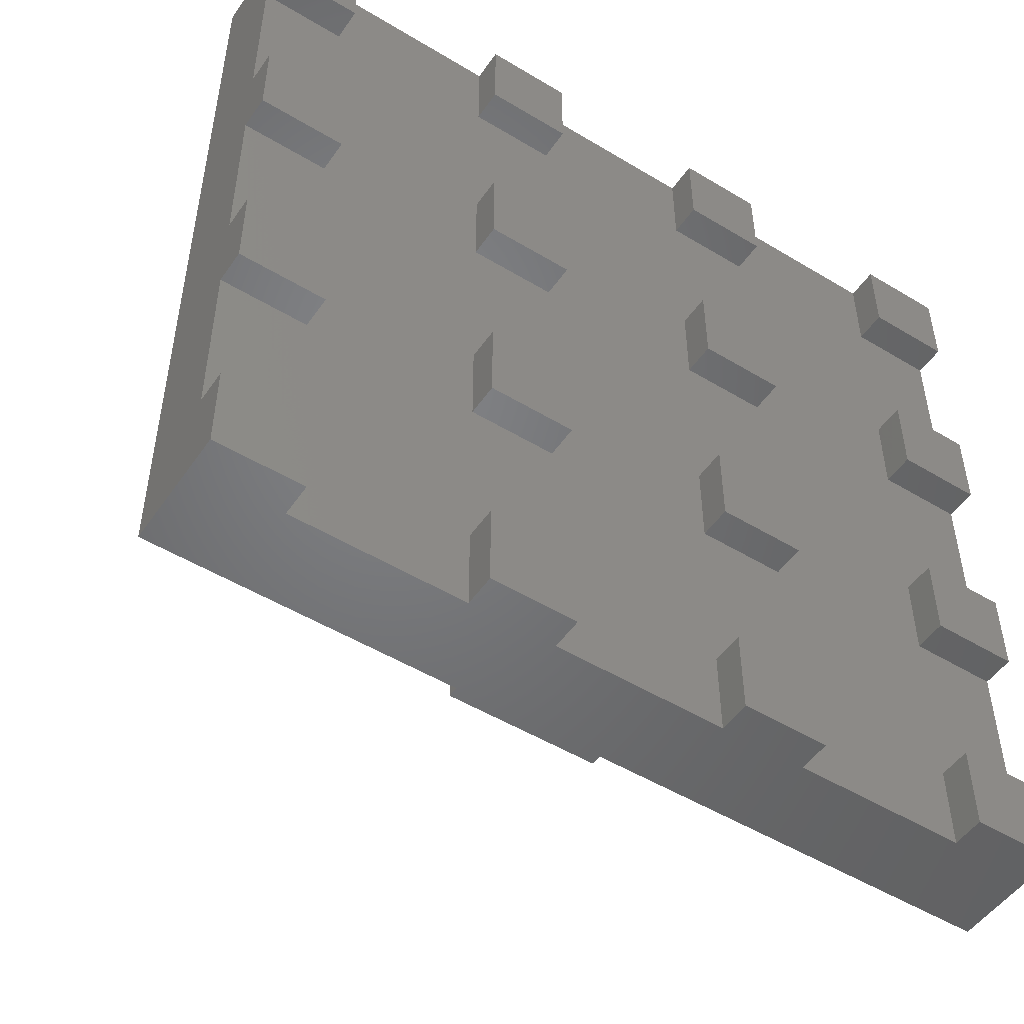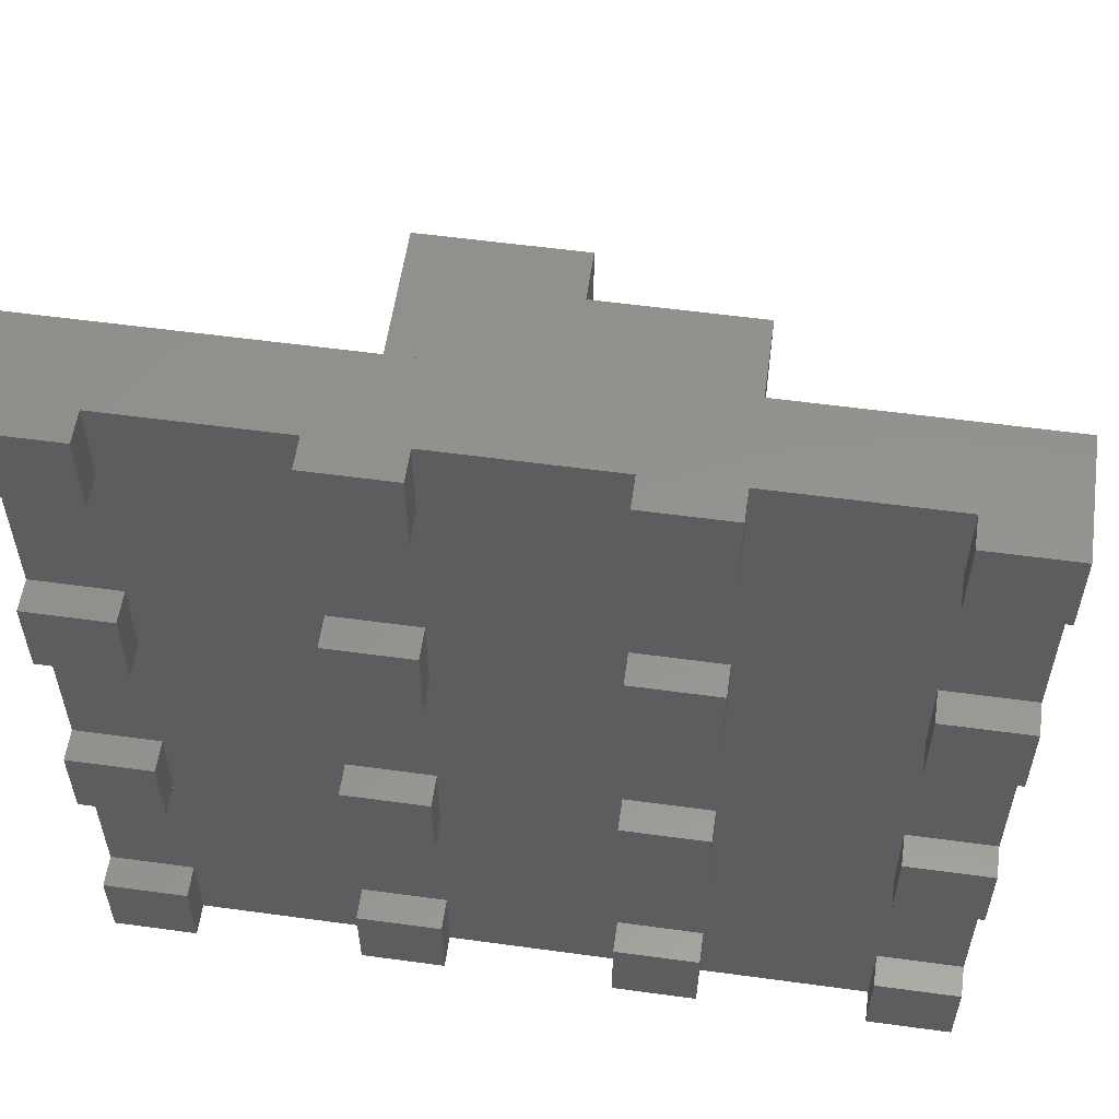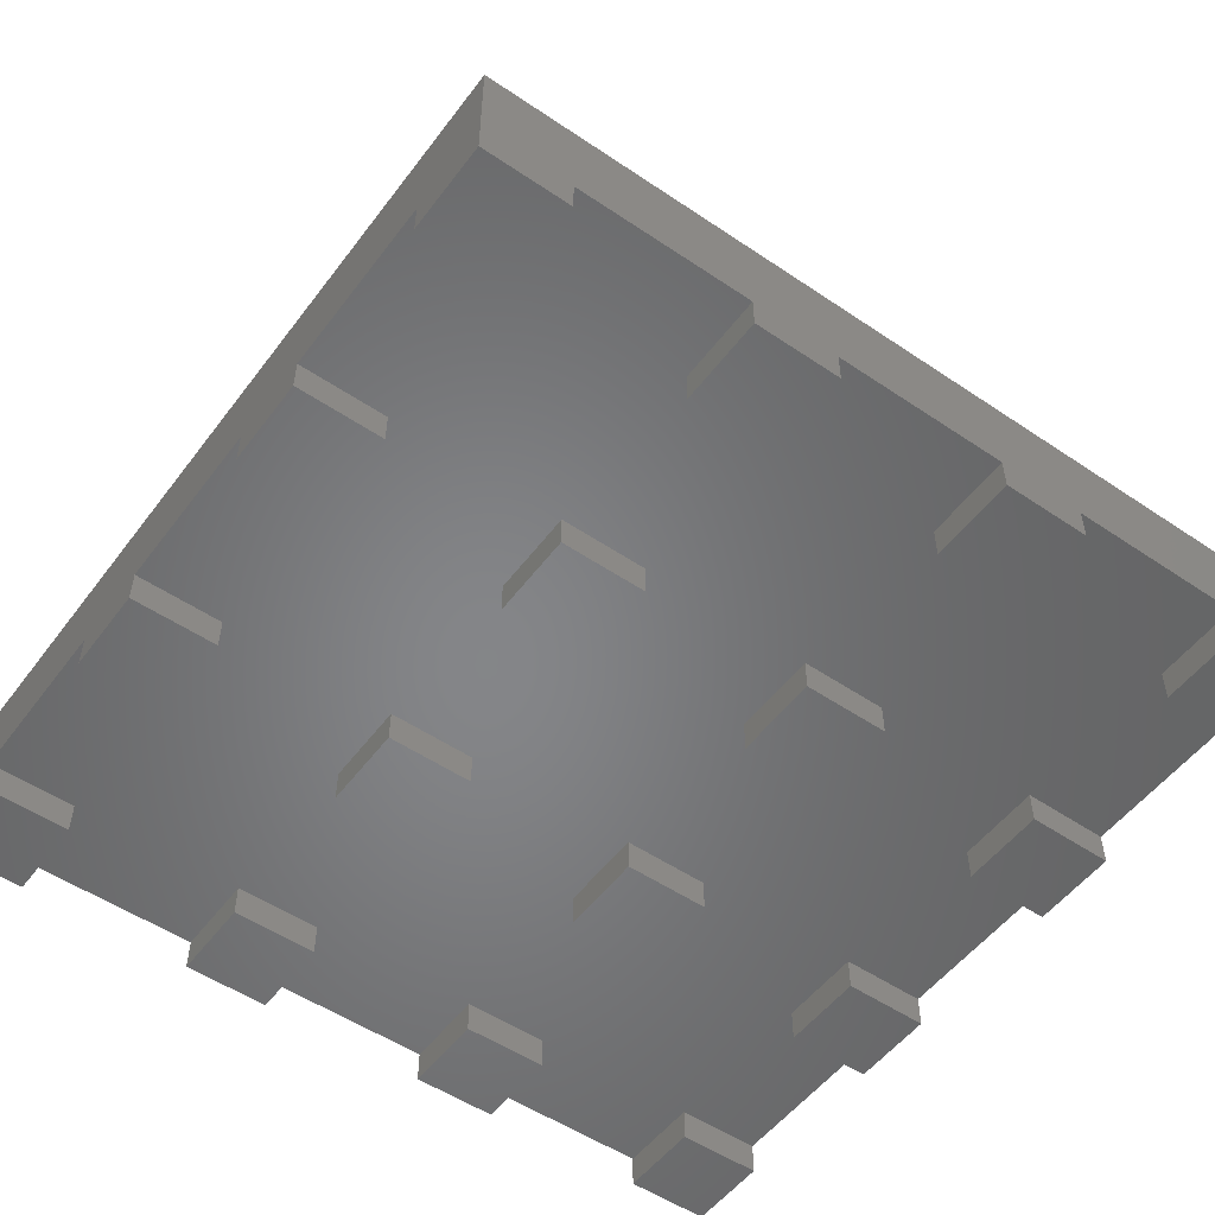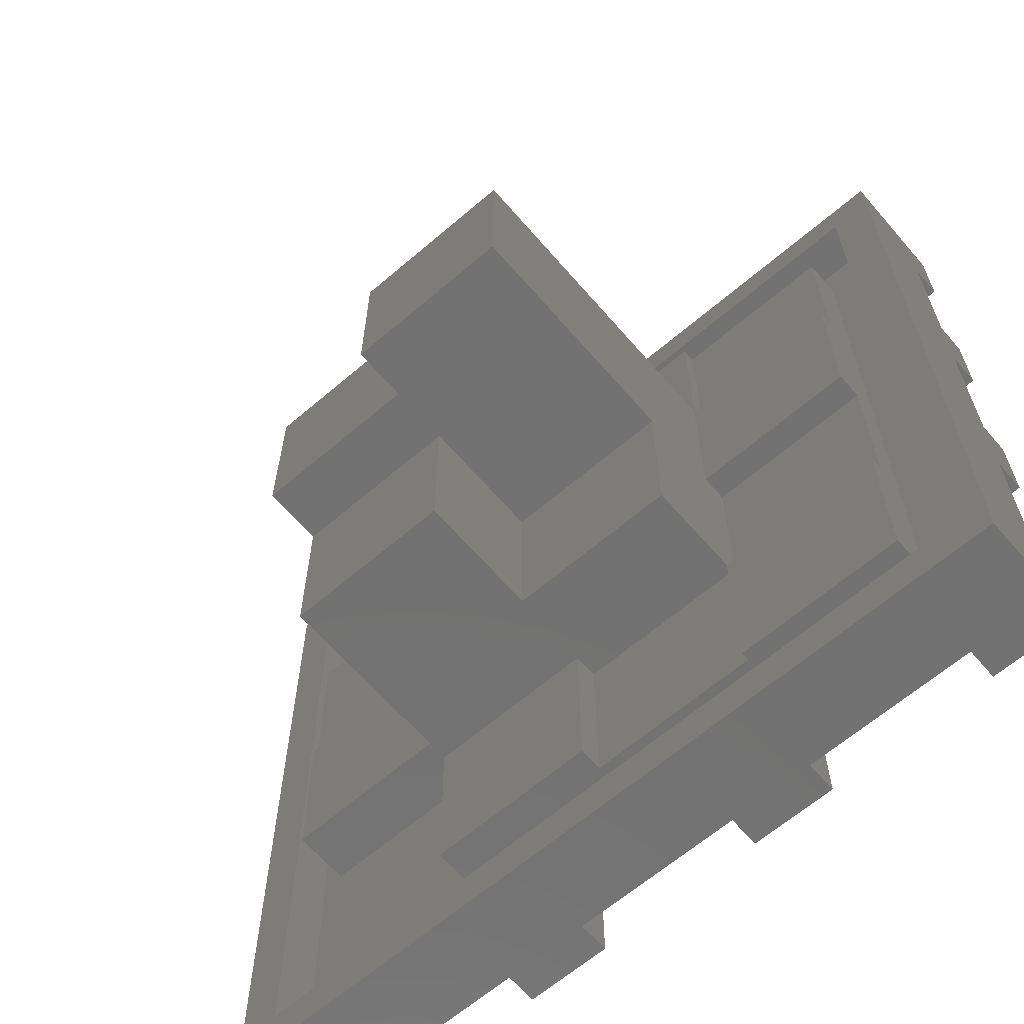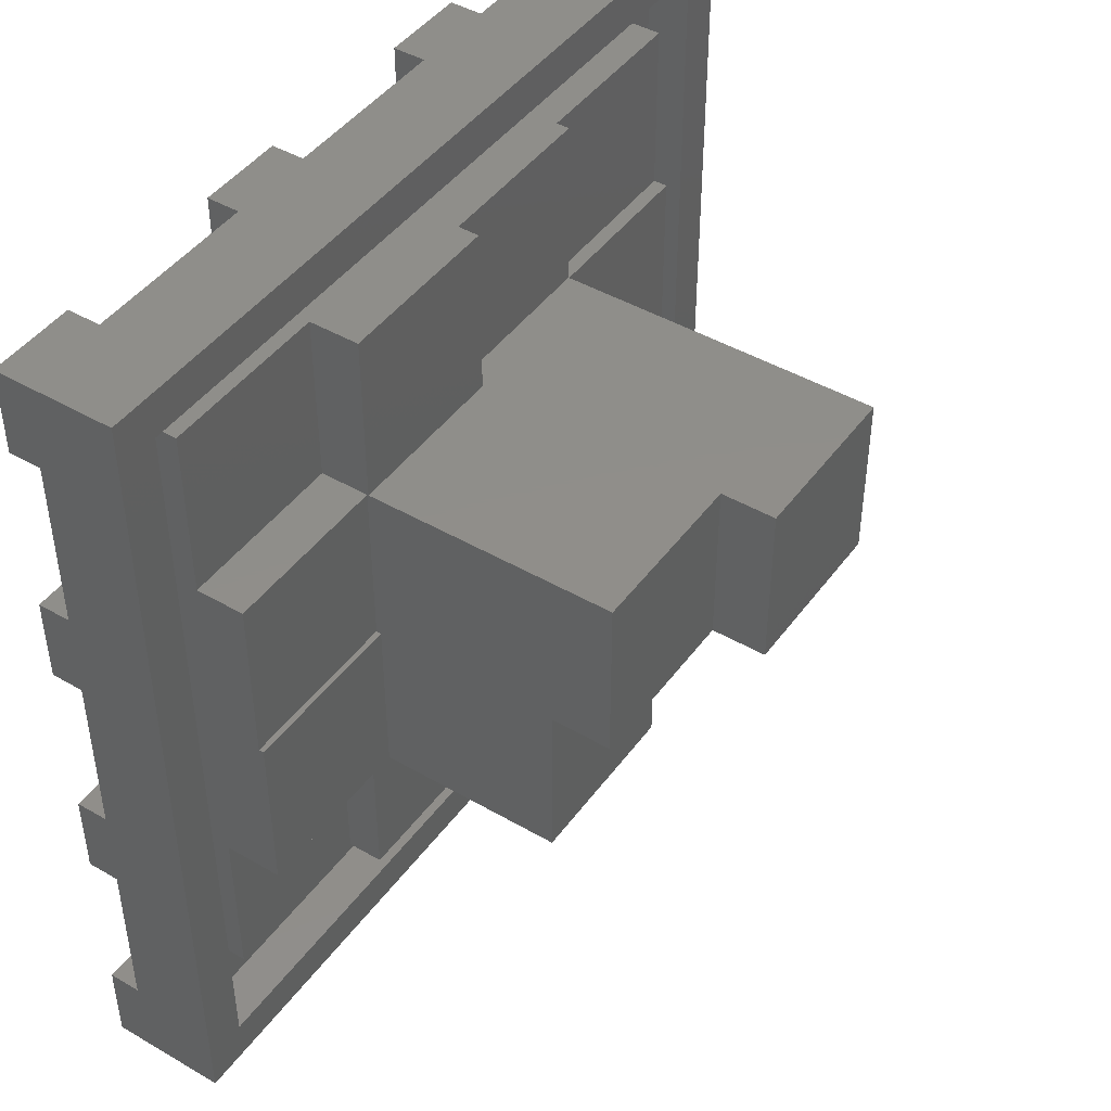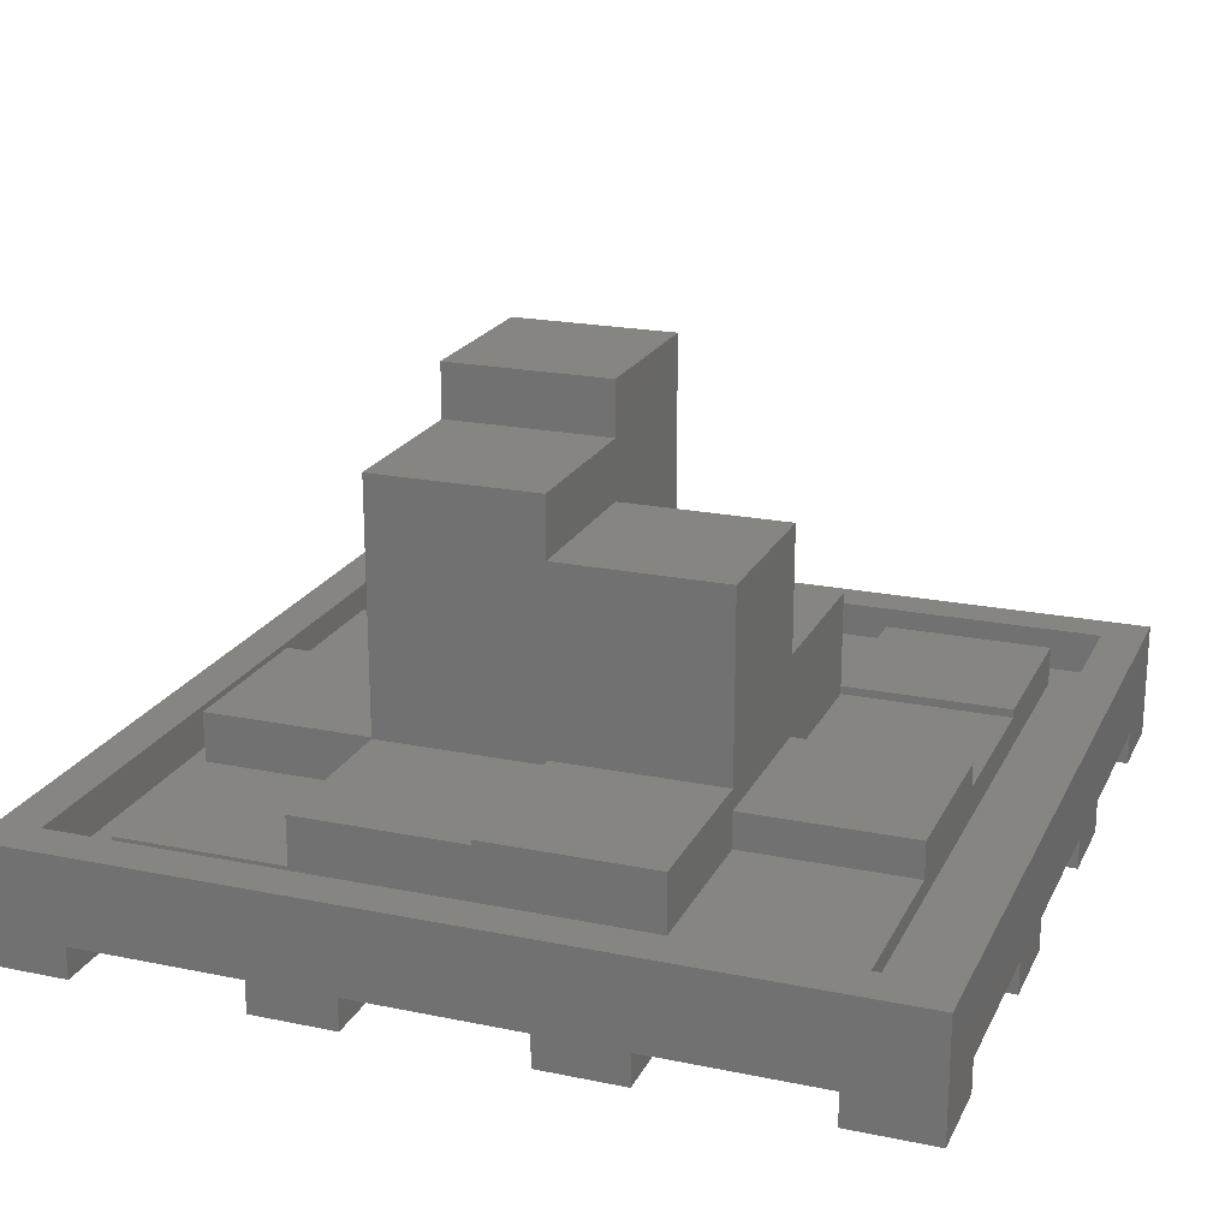
<metadata>
{"format":"stl","ext":"stl","renderer":"f3d","projection":"perspective","resolution":1024,"background":"white","views":[{"elev":-50.5,"azim":146.5,"up":"+Y"},{"elev":56.7,"azim":-171.9,"up":"+Y"},{"elev":-52.8,"azim":144.0,"up":"+Z"},{"elev":-64.2,"azim":40.8,"up":"+Y"},{"elev":45.0,"azim":-56.1,"up":"+Y"},{"elev":20.9,"azim":-69.7,"up":"+Z"}]}
</metadata>
<code>
# stl→obj: 204 verts, 408 faces
v 0 0 0
v 0 0 5.5
v 0 4 0
v 0 12 1.5
v 0 40 5.5
v 0 36 0
v 0 40 0
v 0 36 1.5
v 0 28 1.5
v 0 24 1.5
v 0 24 0
v 0 16 1.5
v 0 12 0
v 0 4 1.5
v 0 16 0
v 0 28 0
v 4 0 0
v 12 0 1.5
v 4 0 1.5
v 16 0 1.5
v 16 0 0
v 12 0 0
v 24 0 1.5
v 28 0 1.5
v 28 0 0
v 24 0 0
v 36 0 1.5
v 40 0 5.5
v 40 0 0
v 36 0 0
v 4 4 0
v 4 4 1.5
v 4 16 1.5
v 4 24 1.5
v 4 12 1.5
v 12 40 1.5
v 4 28 1.5
v 4 36 1.5
v 4 40 1.5
v 12 36 1.5
v 12 28 1.5
v 16 36 1.5
v 16 40 1.5
v 24 40 1.5
v 16 28 1.5
v 24 36 1.5
v 28 36 1.5
v 28 40 1.5
v 36 40 1.5
v 16 24 1.5
v 24 28 1.5
v 36 36 1.5
v 36 28 1.5
v 40 36 1.5
v 40 28 1.5
v 28 28 1.5
v 28 24 1.5
v 24 24 1.5
v 36 16 1.5
v 40 24 1.5
v 40 16 1.5
v 16 16 1.5
v 24 16 1.5
v 12 24 1.5
v 40 4 1.5
v 36 12 1.5
v 40 12 1.5
v 12 12 1.5
v 36 4 1.5
v 28 4 1.5
v 24 4 1.5
v 16 4 1.5
v 12 4 1.5
v 12 16 1.5
v 36 24 1.5
v 16 12 1.5
v 24 12 1.5
v 28 16 1.5
v 28 12 1.5
v 4 12 0
v 4 16 0
v 4 24 0
v 4 28 0
v 4 36 0
v 4 40 0
v 40 40 5.5
v 36 40 0
v 40 40 0
v 24 40 0
v 12 40 0
v 16 40 0
v 28 40 0
v 2 2 5.5
v 2 38 5.5
v 38 2 5.5
v 38 38 5.5
v 40 4 0
v 40 16 0
v 40 12 0
v 40 28 0
v 40 24 0
v 40 36 0
v 36 4 0
v 28 4 0
v 24 4 0
v 16 4 0
v 12 4 0
v 36 12 0
v 36 16 0
v 36 24 0
v 36 28 0
v 36 36 0
v 28 36 0
v 24 36 0
v 16 36 0
v 12 36 0
v 12 12 0
v 16 12 0
v 12 16 0
v 16 16 0
v 12 24 0
v 16 24 0
v 12 28 0
v 16 28 0
v 24 12 0
v 28 12 0
v 24 16 0
v 28 16 0
v 24 24 0
v 28 24 0
v 24 28 0
v 28 28 0
v 2 2 3.5
v 2 38 3.5
v 38 2 3.5
v 38 38 3.5
v 4 4 3.5
v 4 36 3.5
v 36 36 3.5
v 36 4 3.5
v 4 4 4.376
v 4 12 4.376
v 4 28 4.563
v 4 12 7.073
v 4 20 6.839
v 4 20 7.073
v 4 28 6.839
v 4 36 4.563
v 12 4 4.376
v 36 4 5.352
v 28 4 4.963
v 20 4 4.963
v 12 4 6.087
v 20 4 6.087
v 28 4 5.352
v 36 12 4.706
v 36 12 5.352
v 36 36 5.289
v 36 28 5.289
v 36 20 4.706
v 36 20 5.947
v 36 28 5.947
v 12 36 4.563
v 12 36 6.908
v 20 36 5.912
v 20 36 6.908
v 28 36 5.289
v 28 36 5.912
v 12 28 4.563
v 12 28 6.839
v 12 20 6.839
v 12 20 7.073
v 12 12 7.073
v 12 12 4.376
v 20 12 6.087
v 12 12 6.087
v 28 12 4.963
v 20 12 4.963
v 28 12 5.352
v 28 12 9.897
v 12 12 15.79
v 20 12 9.897
v 20 12 15.79
v 28 12 4.706
v 28 20 4.706
v 28 20 5.947
v 28 28 5.947
v 12 28 6.908
v 12 28 18.62
v 20 28 6.908
v 20 28 18.62
v 20 28 21.2
v 28 28 21.2
v 20 28 5.912
v 28 28 5.912
v 28 28 5.289
v 12 20 15.79
v 12 20 18.62
v 20 20 15.79
v 20 20 9.897
v 28 20 9.897
v 28 20 21.2
v 20 20 21.2
v 20 20 18.62
f 1 2 3
f 4 2 5
f 6 5 7
f 8 5 6
f 9 5 8
f 10 5 9
f 10 9 11
f 4 12 13
f 12 5 10
f 4 5 12
f 14 2 4
f 3 2 14
f 15 13 12
f 16 11 9
f 2 1 17
f 18 2 19
f 19 2 17
f 20 2 18
f 21 18 22
f 20 18 21
f 23 2 20
f 24 2 23
f 25 23 26
f 24 23 25
f 27 2 24
f 28 2 27
f 29 27 30
f 28 27 29
f 1 3 17
f 17 3 31
f 3 14 31
f 31 14 32
f 10 33 12
f 34 33 10
f 35 33 36
f 33 34 36
f 8 37 9
f 38 37 8
f 34 37 36
f 36 38 39
f 37 38 36
f 35 36 40
f 35 40 41
f 42 43 44
f 45 44 46
f 41 42 44
f 47 48 49
f 50 49 35
f 51 49 52
f 53 54 55
f 56 53 57
f 58 35 51
f 59 60 61
f 62 60 63
f 50 35 64
f 35 65 4
f 66 67 65
f 68 65 35
f 65 69 4
f 70 71 4
f 45 46 50
f 69 27 70
f 69 70 4
f 23 72 71
f 72 4 71
f 23 20 72
f 18 4 73
f 72 73 4
f 14 4 32
f 74 75 62
f 18 19 32
f 18 32 4
f 68 35 74
f 76 65 68
f 77 65 76
f 75 60 62
f 78 60 59
f 58 57 74
f 58 74 35
f 41 64 35
f 47 49 50
f 47 50 46
f 41 44 45
f 77 76 63
f 42 41 40
f 79 65 77
f 66 65 79
f 70 27 24
f 63 60 78
f 51 52 56
f 62 63 76
f 56 54 53
f 78 59 79
f 52 54 56
f 35 49 51
f 75 74 57
f 75 57 53
f 66 79 59
f 4 13 80
f 35 4 80
f 13 15 80
f 80 15 81
f 15 12 81
f 81 12 33
f 10 11 82
f 34 10 82
f 11 16 82
f 82 16 83
f 16 9 83
f 83 9 37
f 8 6 84
f 38 8 84
f 6 7 84
f 84 7 85
f 7 5 85
f 36 5 86
f 87 86 88
f 49 86 87
f 48 86 49
f 44 86 48
f 44 48 89
f 36 43 90
f 43 86 44
f 36 86 43
f 39 5 36
f 85 5 39
f 91 90 43
f 92 89 48
f 93 2 28
f 94 5 93
f 95 93 28
f 5 2 93
f 86 5 94
f 86 96 28
f 86 94 96
f 96 95 28
f 28 29 97
f 67 28 65
f 65 28 97
f 61 28 67
f 98 67 99
f 61 67 98
f 60 28 61
f 55 28 60
f 100 60 101
f 55 60 100
f 54 28 55
f 86 28 54
f 88 54 102
f 86 54 88
f 30 103 29
f 29 103 97
f 30 27 103
f 103 27 69
f 24 25 104
f 70 24 104
f 26 105 25
f 25 105 104
f 26 23 105
f 105 23 71
f 20 21 106
f 72 20 106
f 22 107 21
f 21 107 106
f 22 18 107
f 107 18 73
f 19 17 31
f 32 19 31
f 107 73 106
f 106 73 72
f 105 71 104
f 104 71 70
f 103 69 97
f 97 69 65
f 66 108 99
f 67 66 99
f 108 66 109
f 109 66 59
f 109 59 98
f 98 59 61
f 75 110 101
f 60 75 101
f 110 75 111
f 111 75 53
f 111 53 100
f 100 53 55
f 52 112 102
f 54 52 102
f 112 52 87
f 87 52 49
f 47 113 92
f 48 47 92
f 46 114 113
f 47 46 113
f 114 46 89
f 89 46 44
f 42 115 91
f 43 42 91
f 40 116 115
f 42 40 115
f 116 40 90
f 90 40 36
f 38 84 85
f 39 38 85
f 34 82 83
f 37 34 83
f 35 80 81
f 33 35 81
f 68 117 118
f 76 68 118
f 117 68 119
f 119 68 74
f 119 74 120
f 120 74 62
f 76 118 120
f 62 76 120
f 64 121 122
f 50 64 122
f 121 64 123
f 123 64 41
f 123 41 124
f 124 41 45
f 50 122 124
f 45 50 124
f 77 125 126
f 79 77 126
f 125 77 127
f 127 77 63
f 127 63 128
f 128 63 78
f 79 126 128
f 78 79 128
f 58 129 130
f 57 58 130
f 129 58 131
f 131 58 51
f 131 51 132
f 132 51 56
f 57 130 132
f 56 57 132
f 116 90 115
f 115 90 91
f 114 89 113
f 113 89 92
f 112 87 102
f 102 87 88
f 93 133 134
f 94 93 134
f 133 93 135
f 135 93 95
f 135 95 136
f 136 95 96
f 94 134 136
f 96 94 136
f 110 111 101
f 101 111 100
f 108 109 99
f 99 109 98
f 117 119 118
f 118 119 120
f 121 123 122
f 122 123 124
f 125 127 126
f 126 127 128
f 129 131 130
f 130 131 132
f 137 133 135
f 134 133 137
f 136 134 138
f 136 139 135
f 136 138 139
f 139 140 135
f 137 138 134
f 140 137 135
f 137 141 138
f 138 141 142
f 143 142 144
f 145 144 146
f 143 145 147
f 143 144 145
f 138 142 143
f 148 138 143
f 141 137 140
f 149 141 140
f 150 151 140
f 152 149 151
f 153 152 154
f 151 149 140
f 155 151 150
f 153 149 152
f 156 140 139
f 156 157 150
f 158 159 139
f 159 160 139
f 150 140 156
f 160 156 139
f 161 159 162
f 161 160 159
f 138 148 139
f 139 148 163
f 139 163 164
f 165 164 166
f 139 164 165
f 158 139 167
f 167 139 165
f 168 167 165
f 148 143 169
f 163 148 169
f 143 147 169
f 169 147 170
f 147 145 171
f 170 147 171
f 145 146 171
f 171 146 172
f 146 144 173
f 172 146 173
f 144 142 174
f 175 144 176
f 176 144 174
f 173 144 175
f 177 175 178
f 179 175 177
f 179 175 179
f 180 175 179
f 180 173 175
f 181 182 183
f 182 173 180
f 181 173 182
f 142 141 149
f 174 142 149
f 149 153 174
f 174 153 176
f 176 153 154
f 175 176 154
f 154 152 178
f 175 154 178
f 178 152 151
f 177 178 151
f 151 155 177
f 177 155 179
f 179 155 150
f 179 179 150
f 157 179 150
f 179 179 157
f 184 179 156
f 156 179 157
f 185 184 156
f 160 185 156
f 186 185 160
f 161 186 160
f 187 186 161
f 162 187 161
f 188 189 190
f 190 189 191
f 190 191 192
f 190 192 193
f 190 193 187
f 194 190 195
f 187 162 159
f 187 159 195
f 190 187 195
f 195 159 196
f 167 196 159
f 158 167 159
f 195 196 167
f 168 195 167
f 165 194 195
f 168 165 195
f 190 194 165
f 166 190 165
f 164 188 190
f 166 164 190
f 173 181 172
f 172 181 197
f 172 197 198
f 172 198 189
f 172 189 188
f 170 163 169
f 188 164 163
f 188 163 170
f 172 188 170
f 172 170 171
f 197 181 183
f 199 197 183
f 183 182 200
f 199 183 200
f 200 182 180
f 201 200 180
f 186 187 180
f 180 179 179
f 185 180 179
f 184 185 179
f 185 186 180
f 187 201 180
f 187 193 201
f 202 201 193
f 192 203 202
f 193 192 202
f 204 203 191
f 191 203 192
f 189 198 204
f 191 189 204
f 198 197 199
f 204 198 199
f 200 201 199
f 201 202 199
f 202 204 199
f 203 204 202

</code>
